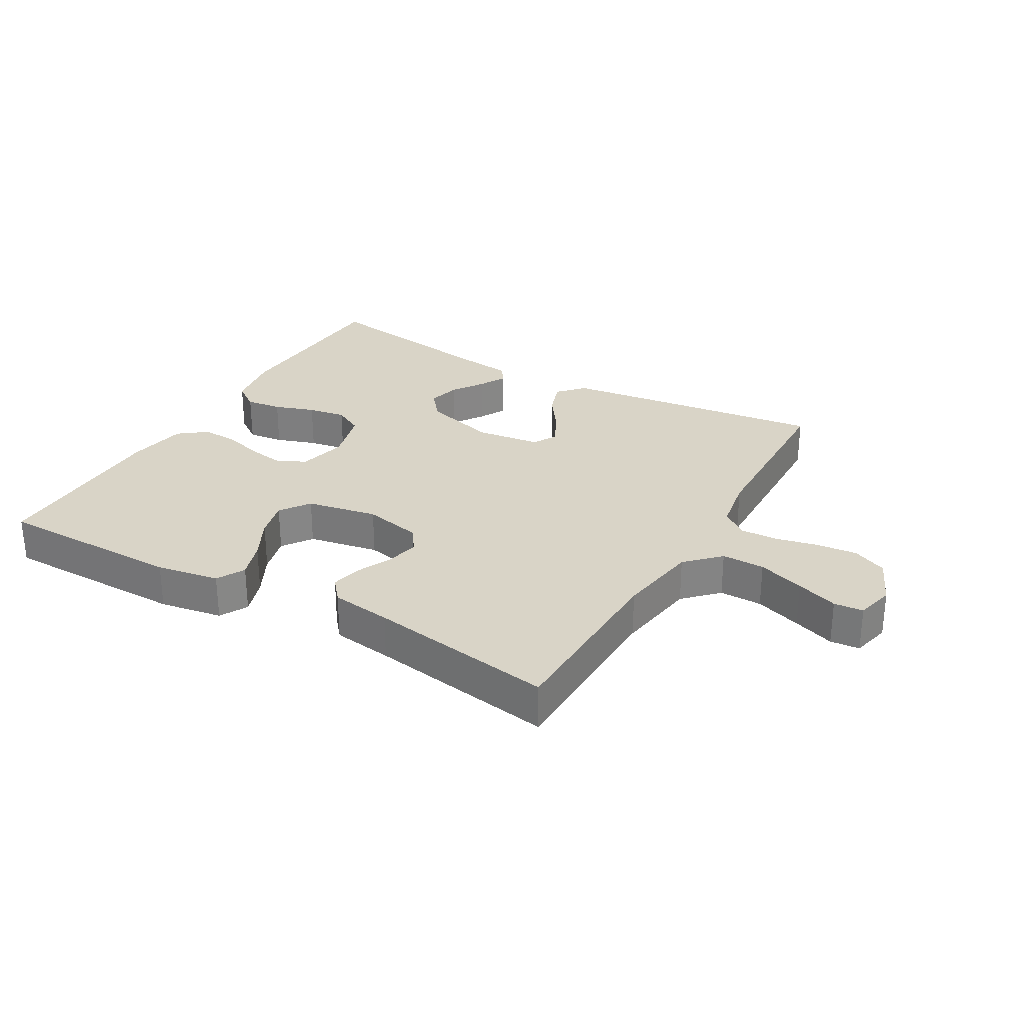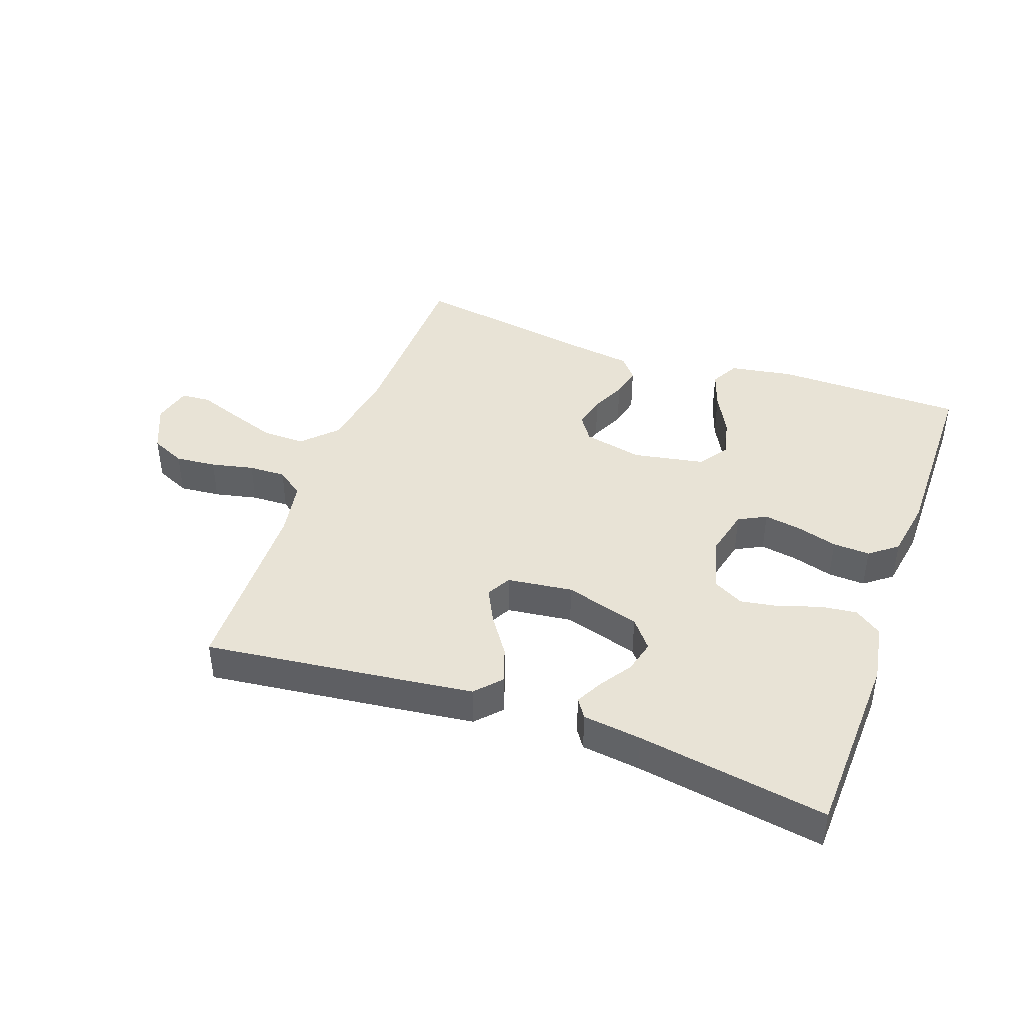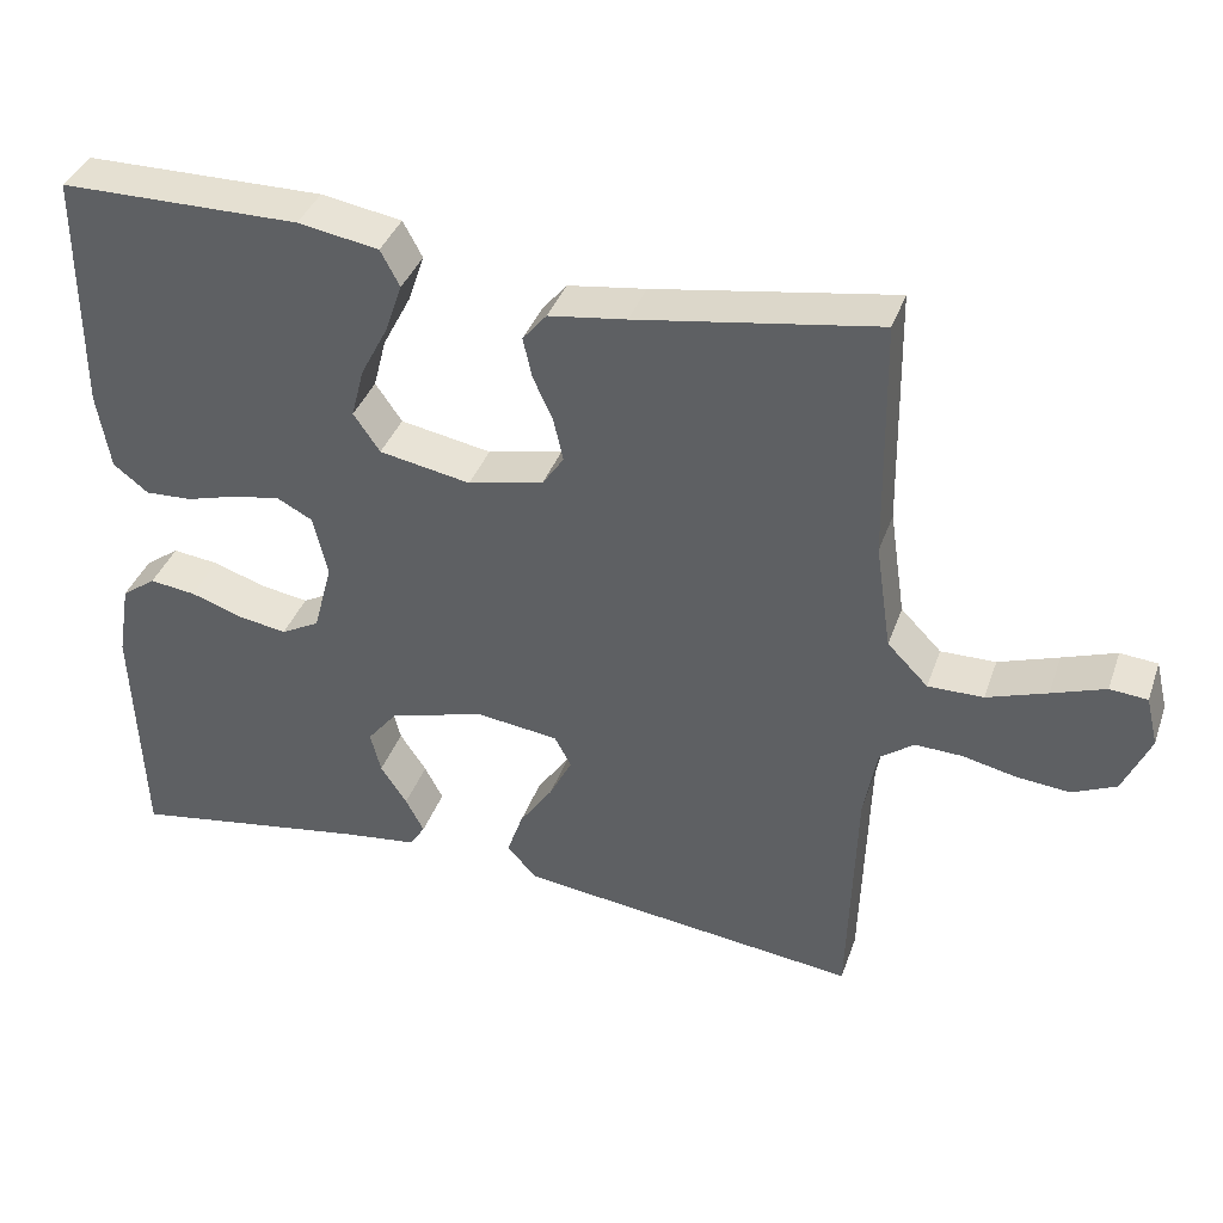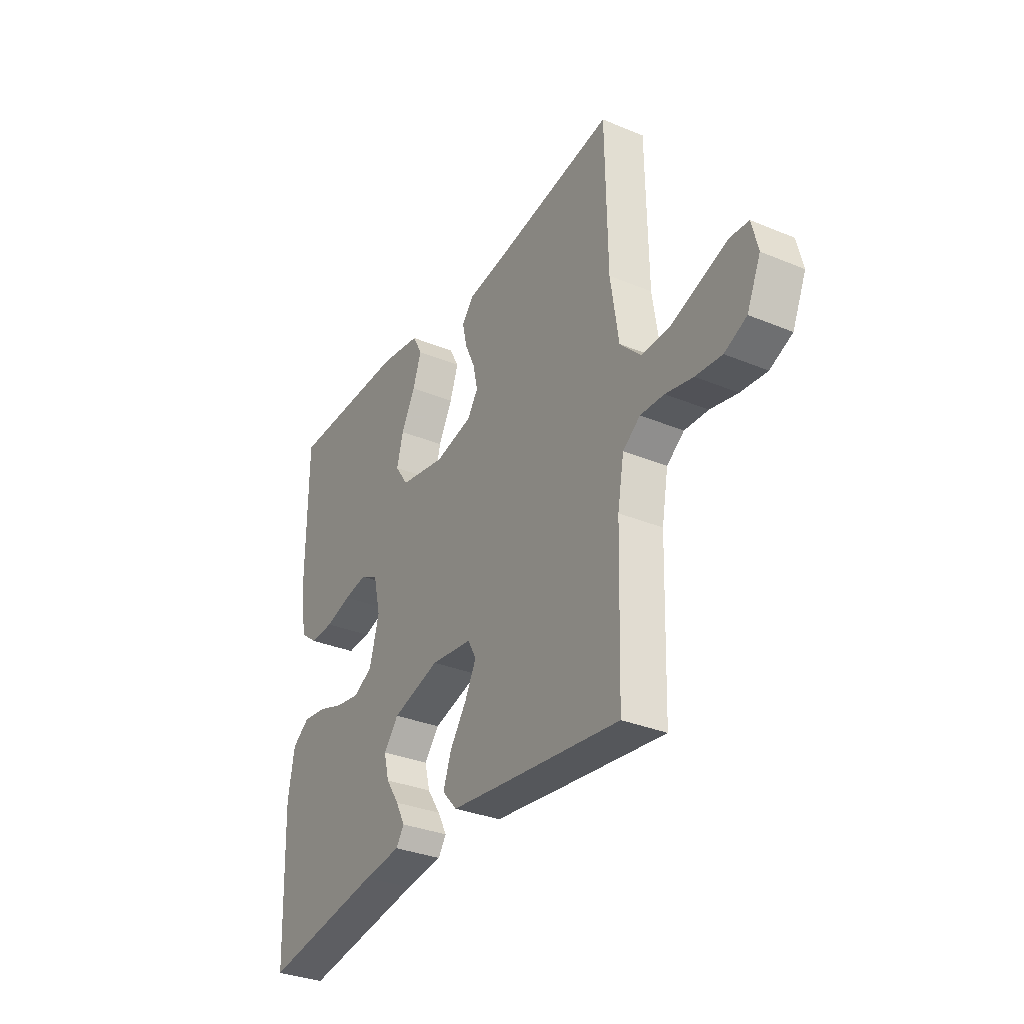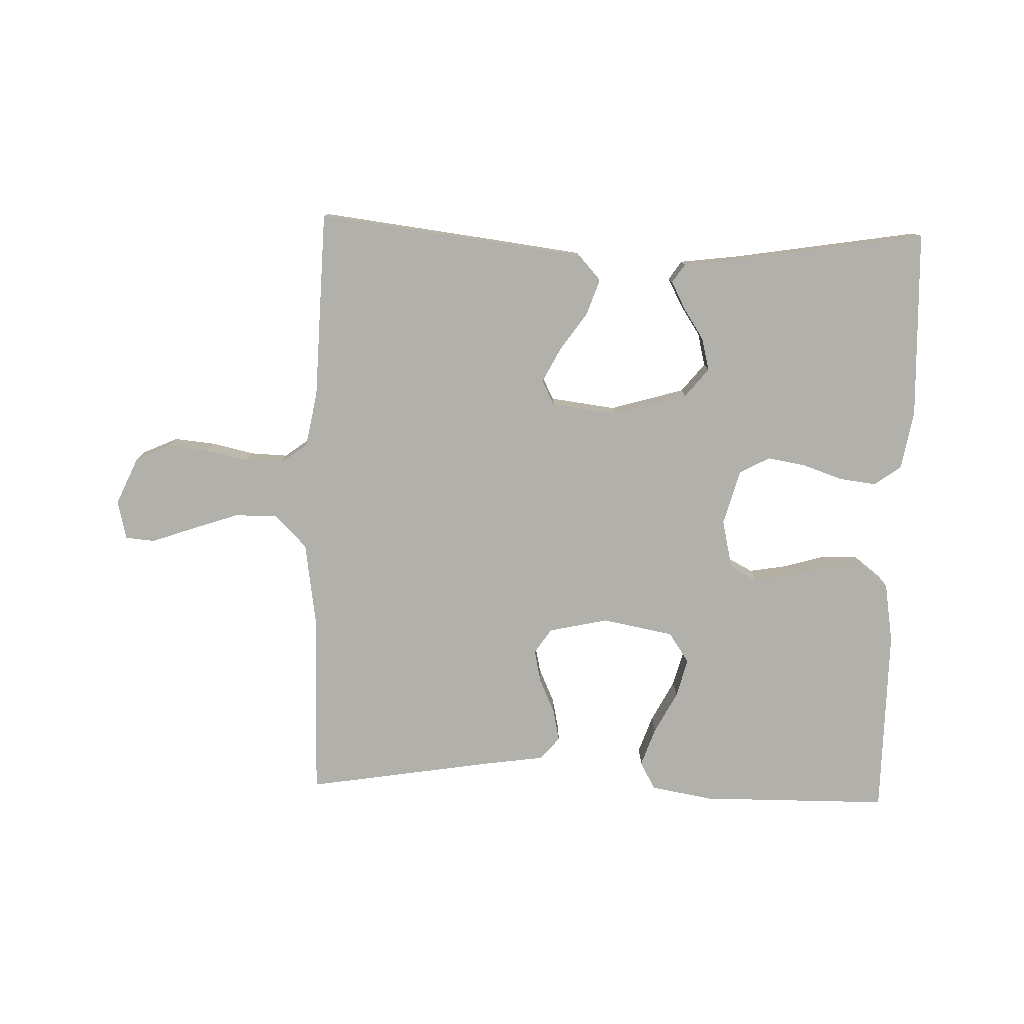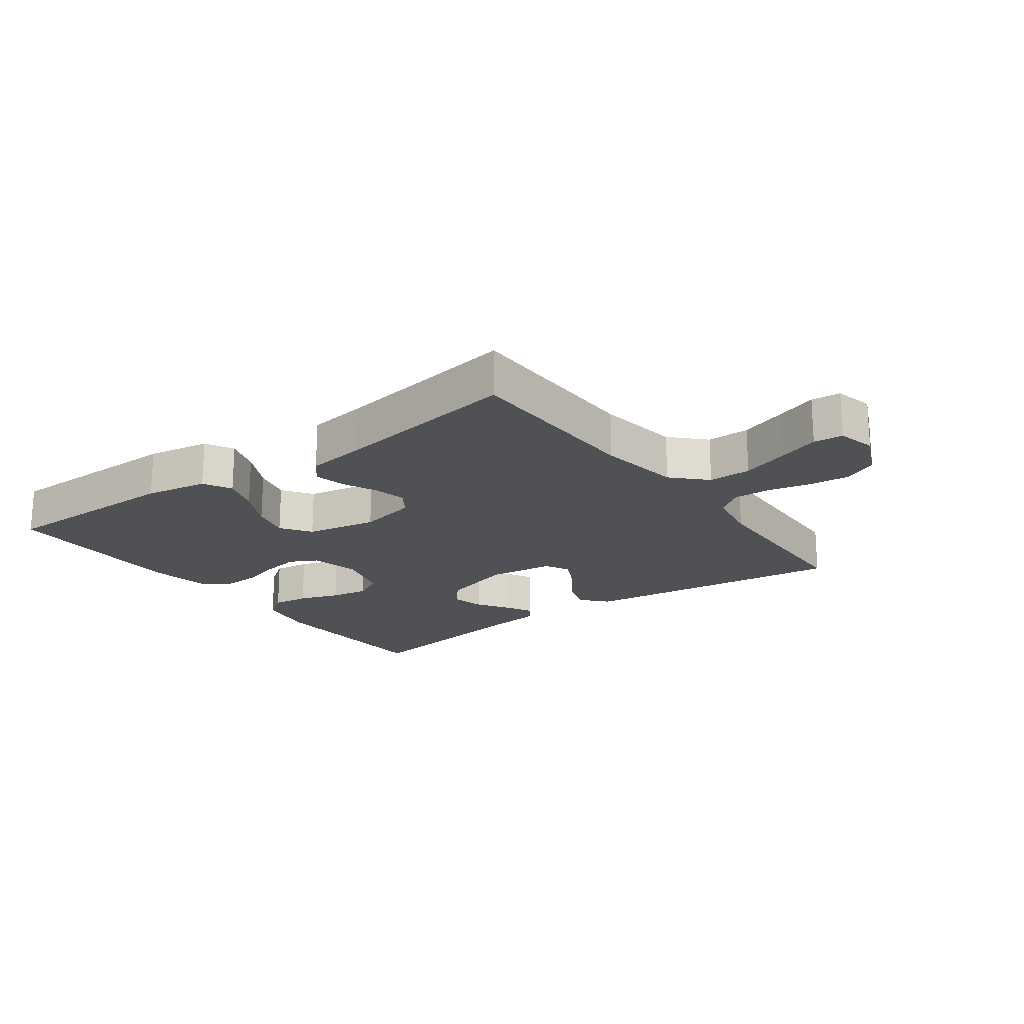
<metadata>
{"format":"obj","ext":"obj","renderer":"f3d","projection":"perspective","resolution":1024,"background":"white","views":[{"elev":28.6,"azim":29.9,"up":"+Y"},{"elev":41.9,"azim":-160.2,"up":"+Y"},{"elev":38.0,"azim":18.4,"up":"+Z"},{"elev":-32.6,"azim":60.0,"up":"+Z"},{"elev":-78.5,"azim":178.1,"up":"+Y"},{"elev":-19.7,"azim":36.1,"up":"+Y"}]}
</metadata>
<code>
v -0.5 0.07 -0.5
v -0.511 0.07 -0.2
v -0.495 0.07 -0.106
v -0.452 0.07 -0.075
v -0.394 0.07 -0.082
v -0.329 0.07 -0.104
v -0.268 0.07 -0.114
v -0.22 0.07 -0.088
v -0.196 0.07 0
v -0.214 0.07 0.078
v -0.258 0.07 0.101
v -0.317 0.07 0.091
v -0.382 0.07 0.072
v -0.441 0.07 0.069
v -0.485 0.07 0.103
v -0.501 0.07 0.2
v -0.5 0.07 0.5
v -0.2 0.07 0.503
v -0.099 0.07 0.486
v -0.075 0.07 0.441
v -0.096 0.07 0.38
v -0.131 0.07 0.313
v -0.147 0.07 0.251
v -0.114 0.07 0.203
v 0 0.07 0.182
v 0.094 0.07 0.203
v 0.121 0.07 0.243
v 0.109 0.07 0.296
v 0.084 0.07 0.351
v 0.073 0.07 0.401
v 0.103 0.07 0.437
v 0.2 0.07 0.451
v 0.5 0.07 0.5
v 0.505 0.07 0.2
v 0.525 0.07 0.067
v 0.576 0.07 0.015
v 0.645 0.07 0.016
v 0.72 0.07 0.042
v 0.787 0.07 0.066
v 0.834 0.07 0.062
v 0.849 0.07 0
v 0.815 0.07 -0.077
v 0.76 0.07 -0.102
v 0.695 0.07 -0.096
v 0.627 0.07 -0.081
v 0.568 0.07 -0.079
v 0.525 0.07 -0.111
v 0.509 0.07 -0.2
v 0.5 0.07 -0.5
v 0.2 0.07 -0.464
v 0.072 0.07 -0.448
v 0.035 0.07 -0.407
v 0.055 0.07 -0.35
v 0.097 0.07 -0.289
v 0.125 0.07 -0.234
v 0.104 0.07 -0.195
v 0 0.07 -0.182
v -0.119 0.07 -0.217
v -0.156 0.07 -0.263
v -0.143 0.07 -0.315
v -0.11 0.07 -0.365
v -0.087 0.07 -0.409
v -0.107 0.07 -0.439
v -0.2 0.07 -0.451
v -0.5 0 -0.5
v -0.511 0 -0.2
v -0.495 0 -0.106
v -0.452 0 -0.075
v -0.394 0 -0.082
v -0.329 0 -0.104
v -0.268 0 -0.114
v -0.22 0 -0.088
v -0.196 0 0
v -0.214 0 0.078
v -0.258 0 0.101
v -0.317 0 0.091
v -0.382 0 0.072
v -0.441 0 0.069
v -0.485 0 0.103
v -0.501 0 0.2
v -0.5 0 0.5
v -0.2 0 0.503
v -0.099 0 0.486
v -0.075 0 0.441
v -0.096 0 0.38
v -0.131 0 0.313
v -0.147 0 0.251
v -0.114 0 0.203
v 0 0 0.182
v 0.094 0 0.203
v 0.121 0 0.243
v 0.109 0 0.296
v 0.084 0 0.351
v 0.073 0 0.401
v 0.103 0 0.437
v 0.2 0 0.451
v 0.5 0 0.5
v 0.505 0 0.2
v 0.525 0 0.067
v 0.576 0 0.015
v 0.645 0 0.016
v 0.72 0 0.042
v 0.787 0 0.066
v 0.834 0 0.062
v 0.849 0 0
v 0.815 0 -0.077
v 0.76 0 -0.102
v 0.695 0 -0.096
v 0.627 0 -0.081
v 0.568 0 -0.079
v 0.525 0 -0.111
v 0.509 0 -0.2
v 0.5 0 -0.5
v 0.2 0 -0.464
v 0.072 0 -0.448
v 0.035 0 -0.407
v 0.055 0 -0.35
v 0.097 0 -0.289
v 0.125 0 -0.234
v 0.104 0 -0.195
v 0 0 -0.182
v -0.119 0 -0.217
v -0.156 0 -0.263
v -0.143 0 -0.315
v -0.11 0 -0.365
v -0.087 0 -0.409
v -0.107 0 -0.439
v -0.2 0 -0.451
f 61 62 63 64
f 60 61 64 1
f 59 60 1 2
f 58 59 2 3
f 57 58 3 4
f 51 52 53 54
f 51 54 55
f 48 49 50 51
f 47 48 51 55
f 46 47 55 56
f 42 43 44 45
f 42 45 46
f 41 42 46
f 38 39 40 41
f 37 38 41 46
f 36 37 46 56
f 32 33 34
f 32 34 35
f 31 32 35
f 28 29 30 31
f 27 28 31 35
f 26 27 35 36
f 19 20 21 22
f 19 22 23
f 18 19 23
f 17 18 23
f 16 17 23 24
f 12 13 14 15
f 11 12 15 16
f 4 5 6
f 57 4 6
f 57 6 7
f 56 57 7 8
f 25 26 36 56
f 25 56 8 9
f 11 16 24 25
f 10 11 25
f 9 10 25
f 128 127 126 125
f 65 128 125 124
f 66 65 124 123
f 67 66 123 122
f 68 67 122 121
f 118 117 116 115
f 119 118 115
f 115 114 113 112
f 119 115 112 111
f 120 119 111 110
f 109 108 107 106
f 110 109 106
f 110 106 105
f 105 104 103 102
f 110 105 102 101
f 120 110 101 100
f 98 97 96
f 99 98 96
f 99 96 95
f 95 94 93 92
f 99 95 92 91
f 100 99 91 90
f 86 85 84 83
f 87 86 83
f 87 83 82
f 87 82 81
f 88 87 81 80
f 79 78 77 76
f 80 79 76 75
f 70 69 68
f 70 68 121
f 71 70 121
f 72 71 121 120
f 120 100 90 89
f 73 72 120 89
f 89 88 80 75
f 89 75 74
f 89 74 73
f 1 65 66 2
f 2 66 67 3
f 3 67 68 4
f 4 68 69 5
f 5 69 70 6
f 6 70 71 7
f 7 71 72 8
f 8 72 73 9
f 9 73 74 10
f 10 74 75 11
f 11 75 76 12
f 12 76 77 13
f 13 77 78 14
f 14 78 79 15
f 15 79 80 16
f 16 80 81 17
f 17 81 82 18
f 18 82 83 19
f 19 83 84 20
f 20 84 85 21
f 21 85 86 22
f 22 86 87 23
f 23 87 88 24
f 24 88 89 25
f 25 89 90 26
f 26 90 91 27
f 27 91 92 28
f 28 92 93 29
f 29 93 94 30
f 30 94 95 31
f 31 95 96 32
f 32 96 97 33
f 33 97 98 34
f 34 98 99 35
f 35 99 100 36
f 36 100 101 37
f 37 101 102 38
f 38 102 103 39
f 39 103 104 40
f 40 104 105 41
f 41 105 106 42
f 42 106 107 43
f 43 107 108 44
f 44 108 109 45
f 45 109 110 46
f 46 110 111 47
f 47 111 112 48
f 48 112 113 49
f 49 113 114 50
f 50 114 115 51
f 51 115 116 52
f 52 116 117 53
f 53 117 118 54
f 54 118 119 55
f 55 119 120 56
f 56 120 121 57
f 57 121 122 58
f 58 122 123 59
f 59 123 124 60
f 60 124 125 61
f 61 125 126 62
f 62 126 127 63
f 63 127 128 64
f 64 128 65 1

</code>
